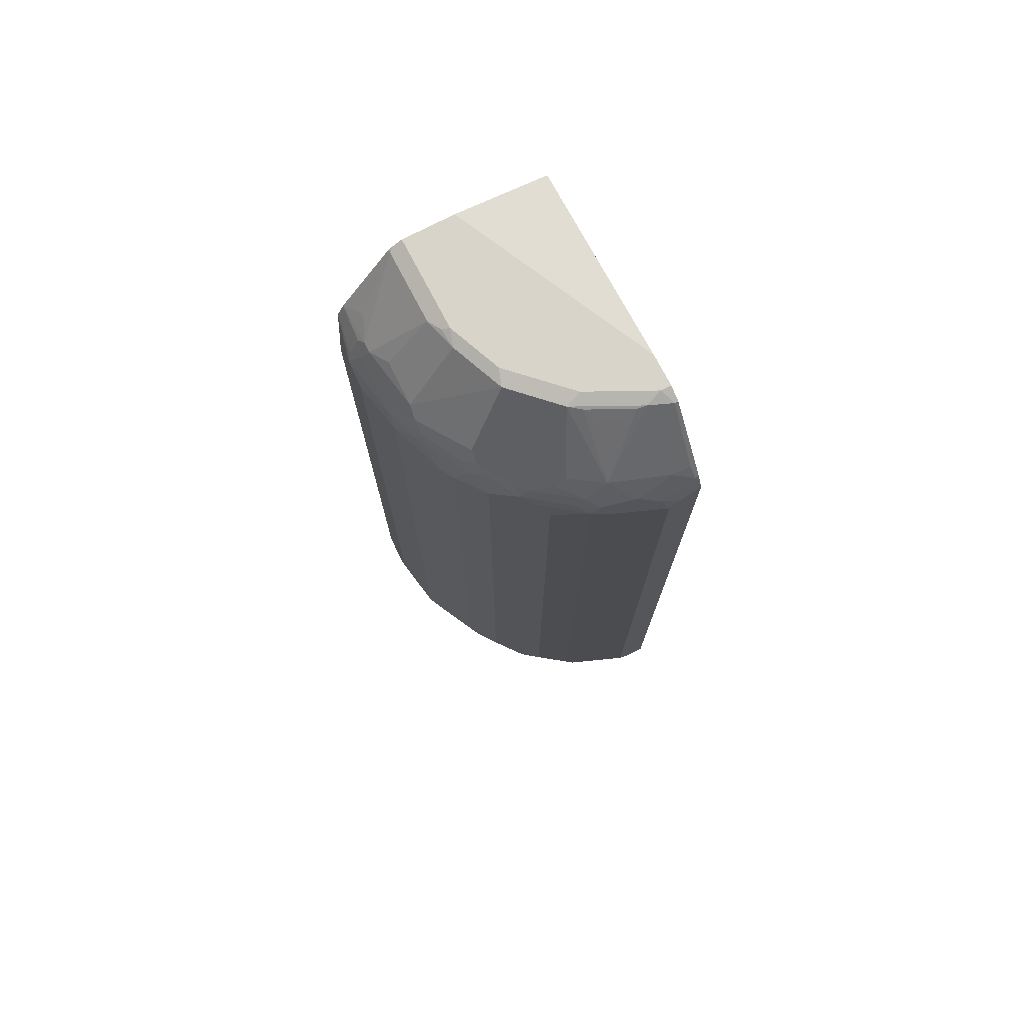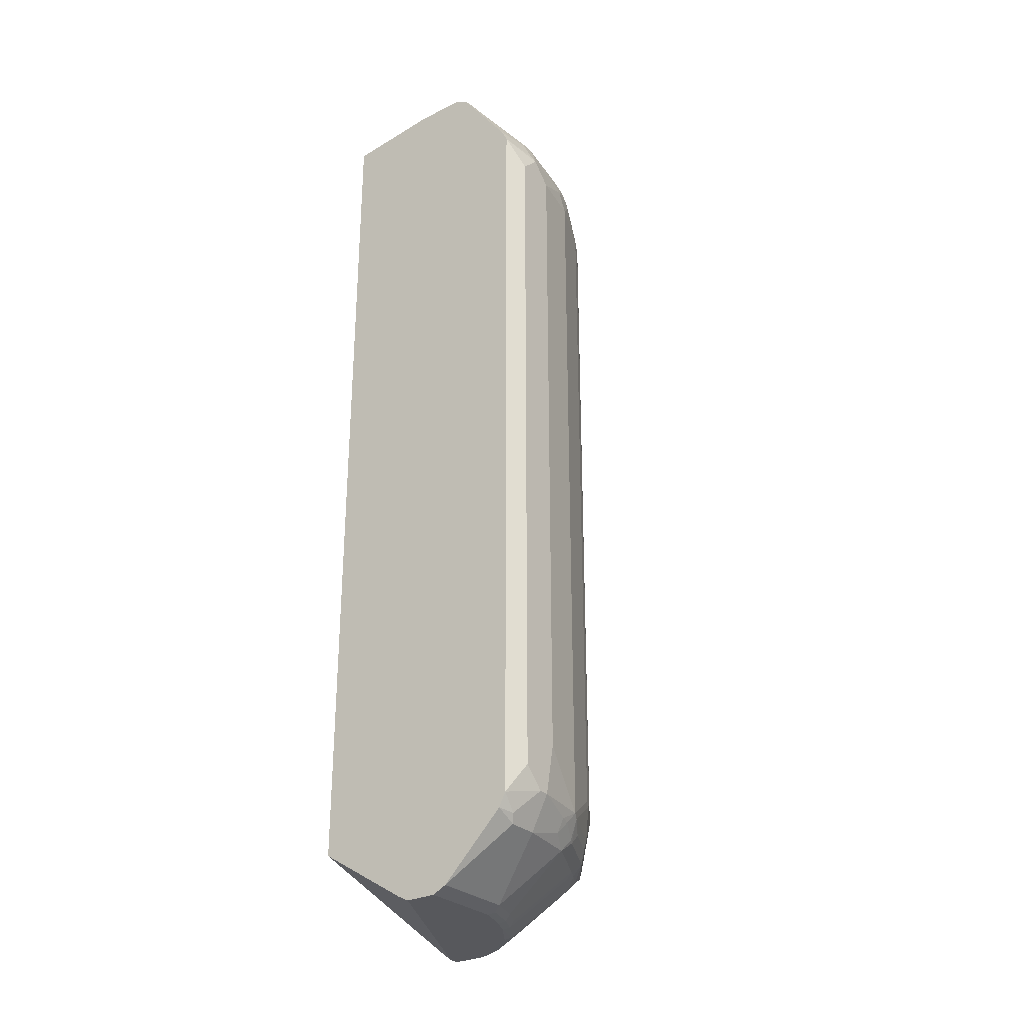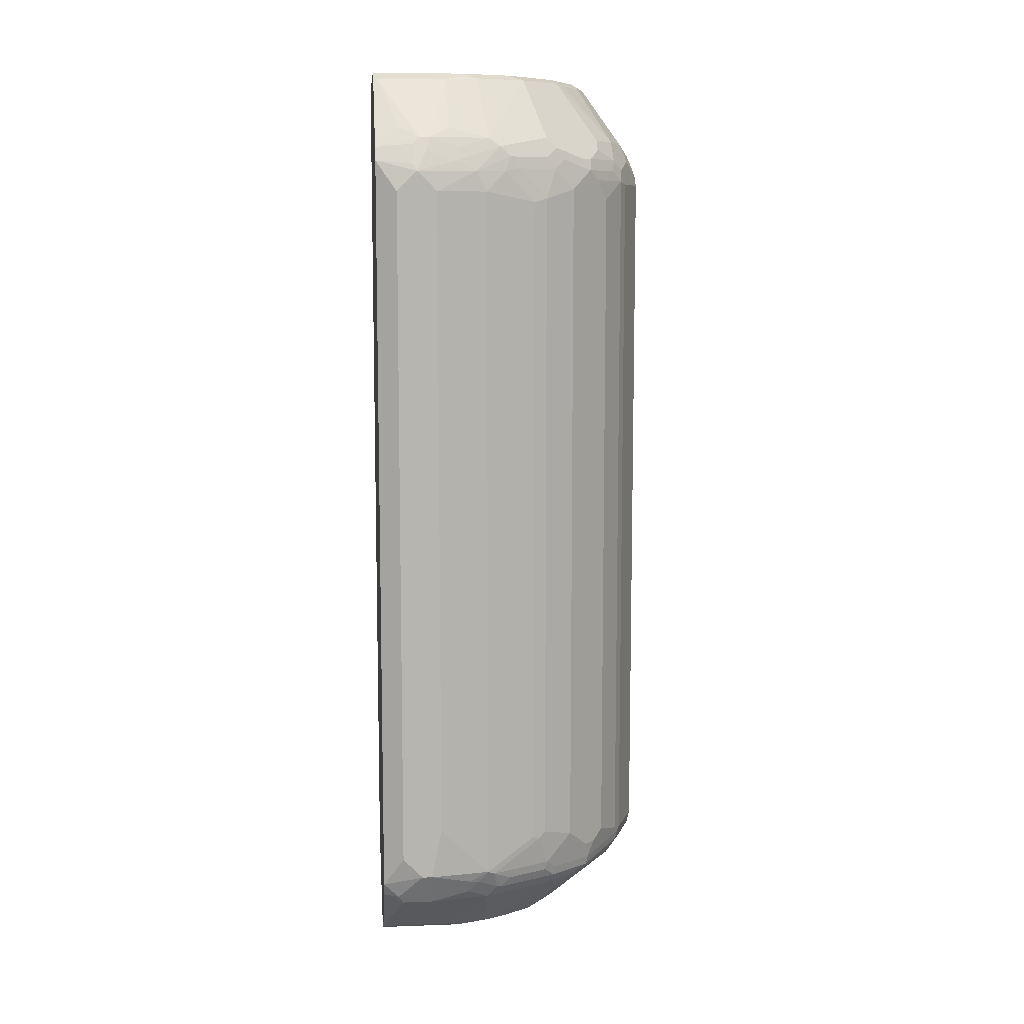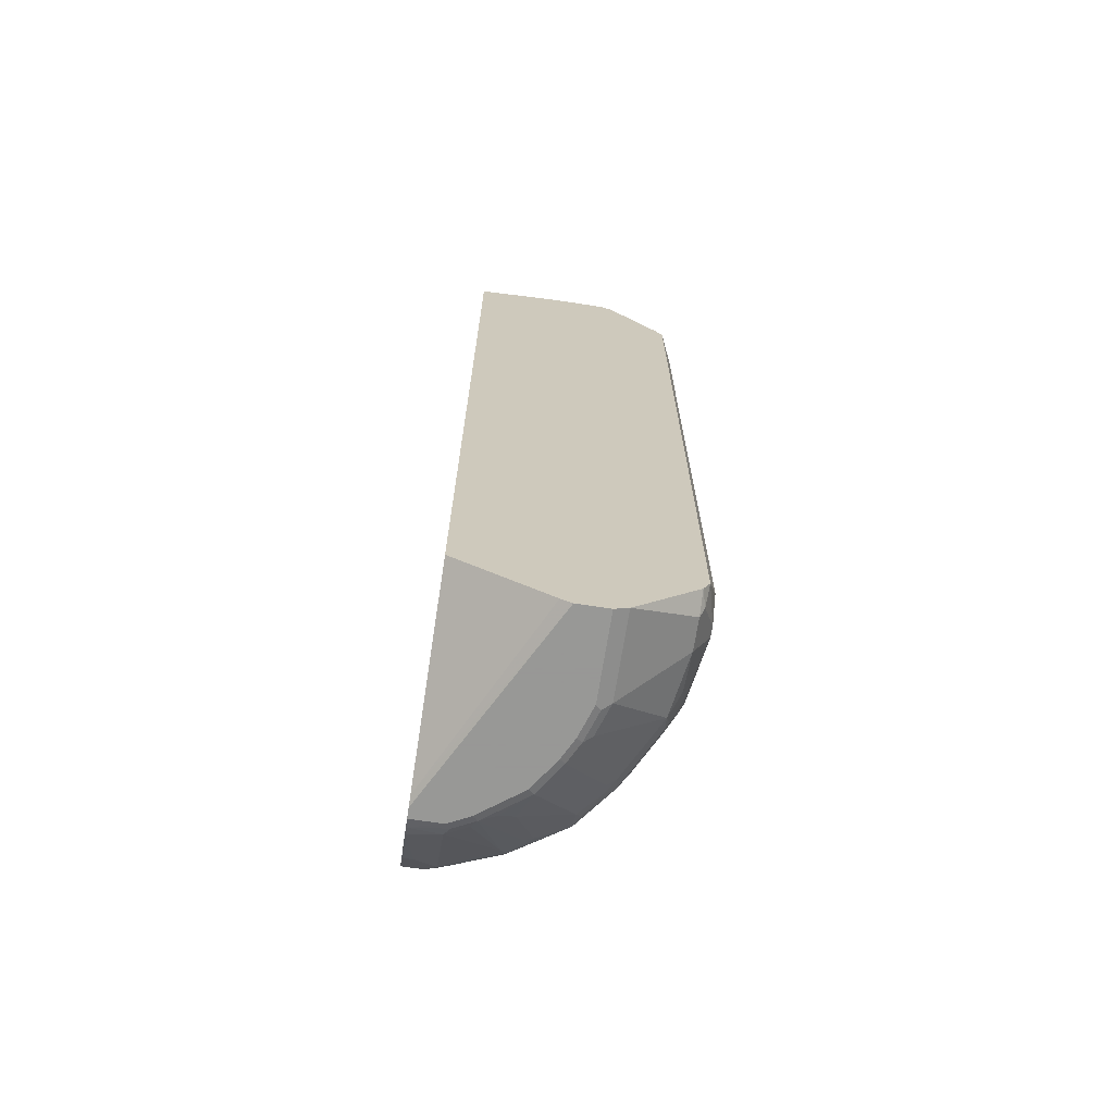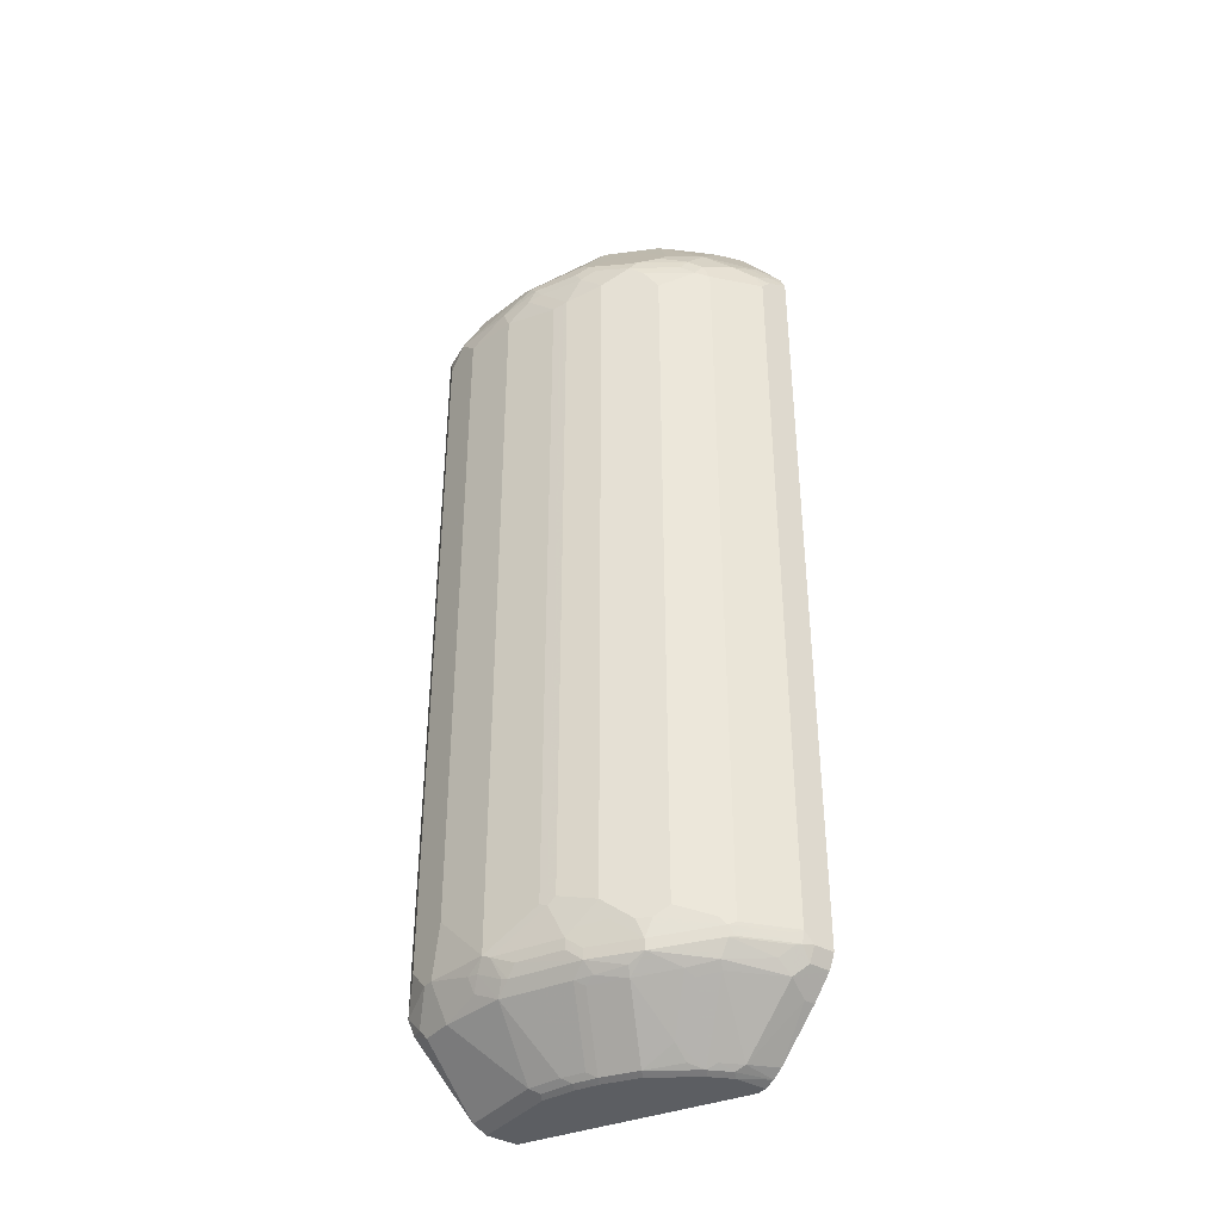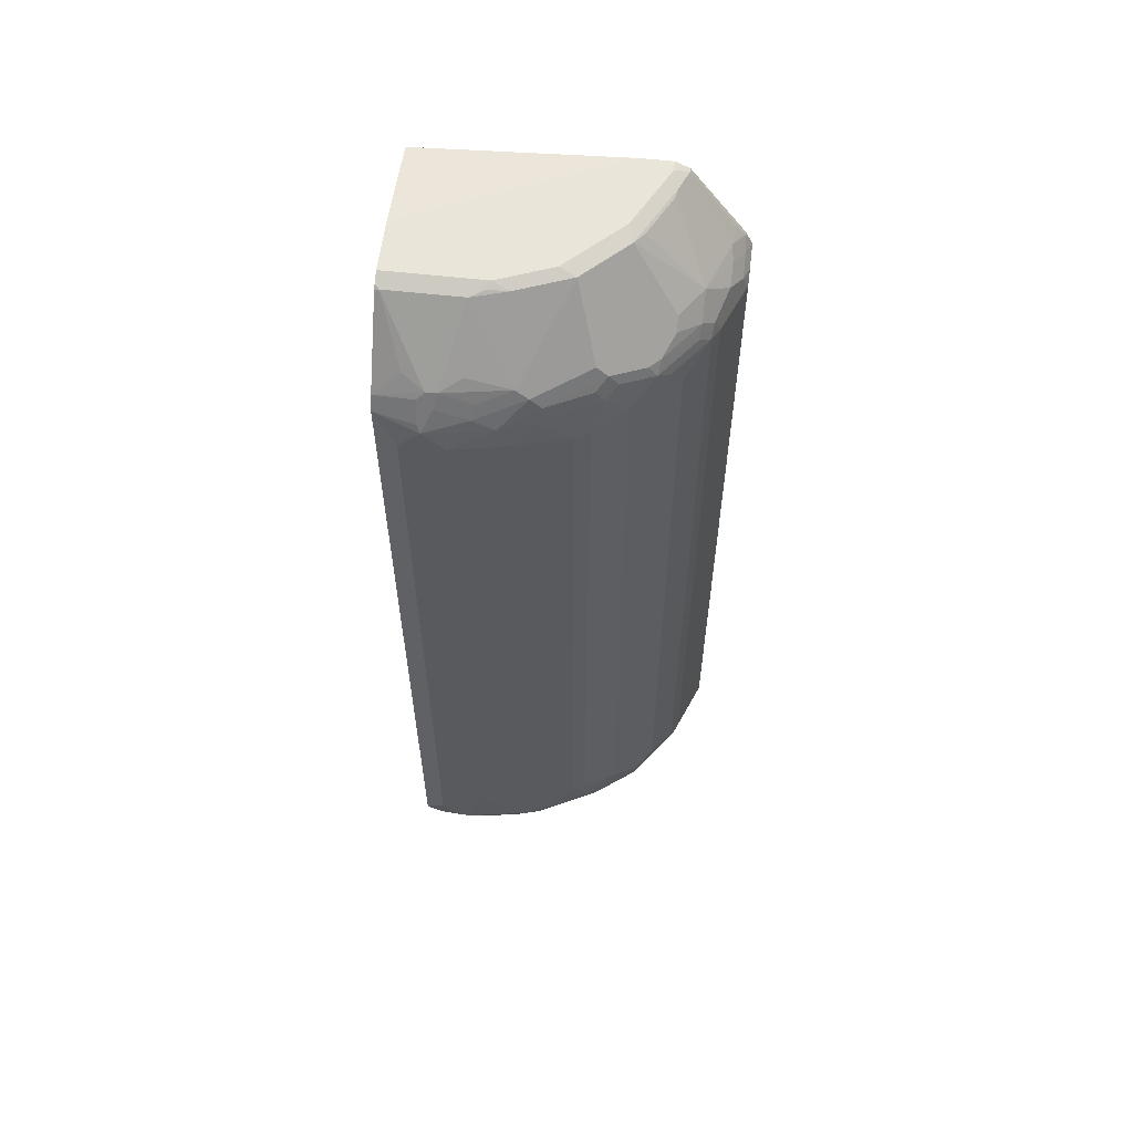
<metadata>
{"format":"obj","ext":"obj","renderer":"f3d","projection":"perspective","resolution":1024,"background":"white","views":[{"elev":74.8,"azim":152.5,"up":"+Y"},{"elev":-28.5,"azim":36.5,"up":"+Y"},{"elev":9.2,"azim":84.5,"up":"+Y"},{"elev":-68.4,"azim":-8.8,"up":"+Y"},{"elev":-38.1,"azim":144.3,"up":"+Y"},{"elev":58.4,"azim":96.6,"up":"+Y"}]}
</metadata>
<code>
v 0.2767 -0.909 0.07982
v 0.07919 -0.9088 -0.2957
v 0.07919 -0.909 -0.2964
v 0.3359 -0.909 0.07982
v 0.2561 -0.8987 0.07982
v 0.07919 -0.904 -0.2768
v 0.07919 -0.909 -0.3161
v 0.3359 -0.909 -0.07909
v 0.3617 -0.896 0.07982
v 0.07919 -0.7903 0.07982
v 0.1384 -0.909 -0.3161
v 0.07919 -0.9015 -0.336
v 0.3161 -0.909 -0.1383
v 0.3261 -0.904 -0.1482
v 0.3458 -0.904 -0.08897
v 0.3623 -0.8957 -0.07909
v 0.3623 -0.8957 0.07982
v 0.07919 0.8891 0.07982
v 0.1779 -0.909 -0.2964
v 0.1482 -0.904 -0.326
v 0.07919 -0.8892 -0.3555
v 0.1384 -0.8957 -0.3425
v 0.2964 -0.909 -0.1779
v 0.3063 -0.904 -0.1878
v 0.3425 -0.8957 -0.1383
v 0.4611 -0.7969 -0.1383
v 0.4808 -0.7969 -0.01977
v 0.4808 -0.7969 0.03949
v 0.4611 -0.7969 0.07982
v 0.2561 0.909 0.07982
v 0.07919 0.909 -0.2964
v 0.2569 -0.909 -0.2371
v 0.1878 -0.904 -0.3062
v 0.2668 -0.904 -0.247
v 0.1779 -0.8957 -0.3228
v 0.07919 -0.8891 -0.3557
v 0.09884 -0.8166 -0.4413
v 0.1384 -0.7969 -0.4611
v 0.2371 -0.7978 -0.4149
v 0.3227 -0.8957 -0.1779
v 0.3853 -0.8053 -0.2668
v 0.4413 -0.7969 -0.1779
v 0.4051 -0.7755 -0.2865
v 0.4644 -0.7755 -0.168
v 0.4693 -0.773 -0.1581
v 0.4891 -0.7533 -0.1186
v 0.4808 -0.7771 -0.09886
v 0.5138 -0.731 -0.01977
v 0.4891 -0.7805 0.04938
v 0.4808 -0.7771 0.07982
v 0.3557 0.909 0.07982
v 0.07919 0.909 -0.3557
v 0.2668 -0.8053 -0.3853
v 0.2273 -0.8843 -0.3062
v 0.2174 -0.8965 -0.2964
v 0.247 -0.8743 -0.3062
v 0.3458 -0.8053 -0.326
v 0.07919 -0.8166 -0.4413
v 0.07919 -0.7771 -0.4809
v 0.1186 -0.7771 -0.4808
v 0.1482 -0.7558 -0.4841
v 0.168 -0.7755 -0.4644
v 0.247 -0.7853 -0.4248
v 0.2866 -0.7953 -0.3853
v 0.4018 -0.7969 -0.2569
v 0.3853 -0.7953 -0.2865
v 0.3458 -0.7755 -0.3656
v 0.3491 -0.7574 -0.3688
v 0.4084 -0.7574 -0.2898
v 0.4281 -0.7376 -0.27
v 0.4248 -0.7558 -0.2668
v 0.4644 -0.7558 -0.1878
v 0.3557 -0.7903 -0.3359
v 0.4874 -0.7376 -0.1515
v 0.494 -0.731 -0.1383
v 0.494 -0.7508 -0.09886
v 0.5138 -0.731 -5.39e-05
v 0.5088 -0.741 0.009832
v 0.5138 -0.6323 -0.03954
v 0.494 -0.7508 0.07982
v 0.4937 -0.7513 0.07982
v 0.4872 -0.7645 0.07982
v 0.3747 0.8994 0.07982
v 0.3557 0.909 -0.09886
v 0.09884 0.909 -0.3557
v 0.07919 0.899 -0.3756
v 0.07919 -0.7508 -0.494
v 0.1186 -0.7508 -0.494
v 0.1384 -0.7533 -0.4891
v 0.247 -0.7558 -0.4446
v 0.2503 -0.7771 -0.4281
v 0.2866 -0.7755 -0.405
v 0.2503 -0.7376 -0.4479
v 0.3425 -0.7245 -0.382
v 0.3623 -0.7245 -0.3622
v 0.382 -0.7047 -0.3425
v 0.3886 -0.7179 -0.3293
v 0.4216 -0.7245 -0.2832
v 0.4479 -0.6784 -0.2503
v 0.4677 -0.7376 -0.191
v 0.4545 -0.6718 -0.2371
v 0.494 0.6718 -0.1383
v 0.5138 -0.6915 0.03949
v 0.5138 0.6718 -0.03954
v 0.494 0.731 0.07982
v 0.3815 0.8937 0.07982
v 0.382 0.8957 0.07241
v 0.382 0.8957 -0.06589
v 0.3161 0.909 -0.1977
v 0.3688 0.9022 -0.09223
v 0.3656 0.899 -0.1285
v 0.2174 0.909 -0.2964
v 0.1285 0.899 -0.3656
v 0.08566 0.8957 -0.382
v 0.07919 0.8957 -0.382
v 0.07919 0.7113 -0.494
v 0.1384 -0.731 -0.494
v 0.1515 -0.7376 -0.4874
v 0.2371 -0.7533 -0.4495
v 0.2635 -0.7245 -0.4413
v 0.3227 -0.7047 -0.4018
v 0.2371 -0.731 -0.4545
v 0.2503 0.685 -0.4479
v 0.4018 -0.685 -0.3228
v 0.3425 0.6981 -0.382
v 0.4413 -0.6652 -0.2634
v 0.4479 0.6454 -0.2503
v 0.4545 0.652 -0.2371
v 0.4742 0.7113 -0.1779
v 0.494 0.7113 -0.1186
v 0.5138 0.6718 0.03949
v 0.5138 0.7113 -5.39e-05
v 0.5072 0.7245 0.006574
v 0.4932 0.7326 0.07982
v 0.3857 0.8884 0.07982
v 0.4808 0.7574 0.07982
v 0.4611 0.7969 0.03292
v 0.4808 0.7771 -0.006626
v 0.4808 0.7771 -0.0264
v 0.4611 0.7969 -0.06589
v 0.4611 0.7771 -0.1449
v 0.3261 0.899 -0.2272
v 0.2866 0.899 -0.2668
v 0.2668 0.899 -0.2865
v 0.247 0.899 -0.3062
v 0.224 0.8957 -0.3228
v 0.1449 0.8957 -0.3622
v 0.2273 0.7805 -0.4248
v 0.1252 0.7771 -0.4611
v 0.08893 0.7805 -0.4644
v 0.07919 0.7805 -0.4644
v 0.07919 0.731 -0.494
v 0.1186 0.7113 -0.494
v 0.1384 0.6915 -0.494
v 0.2635 0.6981 -0.4413
v 0.3227 0.6586 -0.4018
v 0.2371 0.6915 -0.4545
v 0.4018 0.6784 -0.3228
v 0.2833 0.7179 -0.4216
v 0.3623 0.7179 -0.3622
v 0.4413 0.6586 -0.2634
v 0.4611 0.7179 -0.2042
v 0.4644 0.741 -0.1878
v 0.4644 0.7608 -0.168
v 0.4841 0.741 -0.1087
v 0.494 0.731 -0.07909
v 0.494 0.7508 -0.01977
v 0.4874 0.764 0.006574
v 0.4845 0.7501 0.07982
v 0.4808 0.7574 -0.08566
v 0.4051 0.7805 -0.2668
v 0.2866 0.8793 -0.2865
v 0.2866 0.7805 -0.3853
v 0.2075 0.8793 -0.3458
v 0.168 0.8793 -0.3656
v 0.2668 0.741 -0.4248
v 0.1878 0.741 -0.4644
v 0.2009 0.7739 -0.438
v 0.1482 0.7608 -0.4644
v 0.08566 0.7574 -0.4808
v 0.07919 0.7574 -0.4808
v 0.07919 0.751 -0.484
v 0.1087 0.741 -0.4841
v 0.1482 0.7213 -0.4841
v 0.247 0.7213 -0.4446
v 0.2602 0.7147 -0.438
v 0.382 0.6981 -0.3425
v 0.4216 0.7179 -0.2832
v 0.3458 0.741 -0.3656
v 0.3656 0.741 -0.3458
v 0.4018 0.7376 -0.303
v 0.4248 0.741 -0.2668
v 0.4051 0.7608 -0.2865
v 0.3063 0.7608 -0.3853
v 0.1812 0.7542 -0.4578
f 1 2 3
f 108 141 111
f 108 140 141
f 108 139 140
f 108 111 110
f 107 139 108
f 107 138 139
f 107 137 138
f 107 136 137
f 107 135 136
f 109 111 142
f 106 135 107
f 105 132 133
f 105 131 132
f 104 130 132
f 102 130 104
f 102 129 130
f 102 128 129
f 99 128 101
f 99 127 128
f 99 161 127
f 105 133 134
f 99 126 161
f 109 142 143
f 111 141 142
f 125 156 155
f 124 161 126
f 124 158 161
f 123 157 155
f 120 156 121
f 120 155 156
f 117 157 122
f 117 154 157
f 116 152 153
f 109 143 112
f 114 151 115
f 114 149 150
f 113 149 114
f 113 148 149
f 113 147 148
f 113 146 147
f 113 145 146
f 112 145 113
f 112 144 145
f 112 143 144
f 114 150 151
f 99 124 126
f 98 124 99
f 97 124 98
f 86 114 115
f 85 114 86
f 85 113 114
f 85 112 113
f 84 111 109
f 84 110 111
f 84 108 110
f 83 108 84
f 83 107 108
f 87 116 153
f 83 106 107
f 80 103 131
f 77 103 80
f 75 104 79
f 75 102 104
f 75 128 102
f 75 101 128
f 74 101 75
f 74 99 101
f 74 100 99
f 80 131 105
f 87 153 154
f 87 154 117
f 87 117 88
f 96 124 97
f 95 124 96
f 94 158 124
f 94 125 158
f 94 156 125
f 94 121 156
f 94 124 95
f 93 155 120
f 93 123 155
f 93 157 123
f 93 122 157
f 93 117 122
f 93 118 117
f 93 121 94
f 93 120 121
f 90 119 93
f 90 92 91
f 89 93 119
f 89 118 93
f 89 117 118
f 88 117 89
f 125 155 159
f 72 100 74
f 125 159 160
f 127 161 128
f 160 188 187
f 160 191 188
f 160 193 191
f 160 190 193
f 160 189 190
f 159 176 189
f 159 186 176
f 159 189 160
f 158 188 161
f 161 188 162
f 158 187 188
f 155 186 159
f 155 185 186
f 155 157 185
f 154 185 157
f 154 184 185
f 153 184 154
f 153 183 184
f 152 183 153
f 152 180 183
f 158 160 187
f 152 182 180
f 162 188 192
f 163 192 193
f 188 193 192
f 188 191 193
f 180 182 181
f 178 195 179
f 177 183 179
f 177 184 183
f 177 185 184
f 177 195 178
f 177 179 195
f 162 192 163
f 176 185 177
f 176 194 189
f 173 194 176
f 173 189 194
f 173 190 189
f 173 193 190
f 172 193 173
f 165 170 166
f 163 171 164
f 163 193 171
f 176 186 185
f 150 181 151
f 150 180 181
f 149 180 150
f 139 170 141
f 139 166 170
f 139 167 166
f 136 138 137
f 136 168 138
f 136 169 168
f 133 169 134
f 133 168 169
f 132 168 133
f 139 141 140
f 132 138 168
f 132 167 139
f 130 166 132
f 130 165 166
f 130 164 165
f 130 163 164
f 129 163 130
f 129 162 163
f 128 162 129
f 128 161 162
f 132 139 138
f 141 170 165
f 141 165 164
f 141 164 142
f 149 183 180
f 149 179 183
f 149 178 179
f 148 175 174
f 148 178 149
f 148 177 178
f 148 176 177
f 148 173 176
f 147 175 148
f 146 148 174
f 146 175 147
f 146 174 175
f 145 148 146
f 145 173 148
f 144 173 145
f 144 172 173
f 143 172 144
f 143 193 172
f 143 171 193
f 142 171 143
f 142 164 171
f 125 160 158
f 70 97 98
f 132 166 167
f 70 100 72
f 16 27 28
f 16 26 27
f 16 25 26
f 14 16 15
f 14 25 16
f 14 40 25
f 14 24 40
f 14 23 24
f 13 23 14
f 16 28 17
f 12 22 20
f 11 20 19
f 11 12 20
f 9 15 16
f 9 16 17
f 8 15 9
f 8 14 15
f 8 13 14
f 7 12 11
f 5 10 6
f 12 21 22
f 4 8 9
f 17 28 29
f 19 20 33
f 26 45 46
f 26 44 45
f 26 43 44
f 26 42 43
f 25 42 26
f 25 40 42
f 24 65 40
f 24 41 65
f 24 34 41
f 18 30 31
f 23 34 24
f 22 39 35
f 22 38 39
f 22 37 38
f 22 36 37
f 21 36 22
f 20 22 35
f 20 35 33
f 19 34 32
f 19 33 34
f 23 32 34
f 2 7 3
f 2 12 7
f 2 21 12
f 1 169 136
f 1 134 169
f 1 105 134
f 1 80 105
f 1 81 80
f 1 82 81
f 1 50 82
f 1 29 50
f 1 17 29
f 1 136 135
f 1 9 17
f 1 8 4
f 1 13 8
f 1 23 13
f 1 32 23
f 1 19 32
f 1 11 19
f 1 7 11
f 1 3 7
f 70 72 71
f 1 4 9
f 1 135 106
f 1 106 83
f 1 83 51
f 2 36 21
f 2 58 36
f 2 87 59
f 2 116 87
f 2 152 116
f 2 182 152
f 2 181 182
f 2 151 181
f 2 115 151
f 2 86 115
f 2 52 86
f 2 31 52
f 2 18 31
f 2 10 18
f 2 6 10
f 1 6 2
f 1 5 6
f 1 10 5
f 1 18 10
f 1 30 18
f 1 51 30
f 26 46 47
f 26 47 27
f 2 59 58
f 27 76 48
f 57 64 67
f 56 64 57
f 54 64 56
f 54 56 55
f 53 64 54
f 52 85 86
f 51 83 84
f 49 82 50
f 49 81 82
f 57 67 73
f 49 80 81
f 49 78 77
f 48 103 77
f 48 131 103
f 48 132 131
f 48 104 132
f 48 79 104
f 48 75 79
f 48 76 75
f 48 78 49
f 49 77 80
f 57 73 66
f 59 88 60
f 60 88 89
f 70 99 100
f 27 47 76
f 70 98 99
f 68 97 70
f 68 96 97
f 68 95 96
f 68 94 95
f 68 93 94
f 68 70 69
f 67 93 68
f 67 90 93
f 67 92 90
f 63 67 64
f 63 92 67
f 63 91 92
f 63 90 91
f 62 90 63
f 61 119 90
f 61 89 119
f 61 90 62
f 60 89 61
f 48 77 78
f 46 76 47
f 59 87 88
f 46 74 75
f 37 58 38
f 36 58 37
f 34 57 41
f 34 56 57
f 34 55 56
f 33 55 34
f 33 54 55
f 33 53 54
f 33 35 39
f 38 59 60
f 30 52 31
f 30 112 85
f 30 109 112
f 30 84 109
f 30 51 84
f 28 50 29
f 28 49 50
f 46 75 76
f 27 49 28
f 27 48 49
f 30 85 52
f 38 60 61
f 33 39 53
f 43 71 72
f 44 74 45
f 38 61 62
f 44 72 74
f 43 73 67
f 43 66 73
f 43 65 66
f 43 72 44
f 43 70 71
f 43 69 70
f 43 68 69
f 45 74 46
f 43 67 68
f 42 65 43
f 41 66 65
f 41 57 66
f 40 65 42
f 39 64 53
f 39 63 64
f 38 58 59
f 38 63 39
f 38 62 63

</code>
